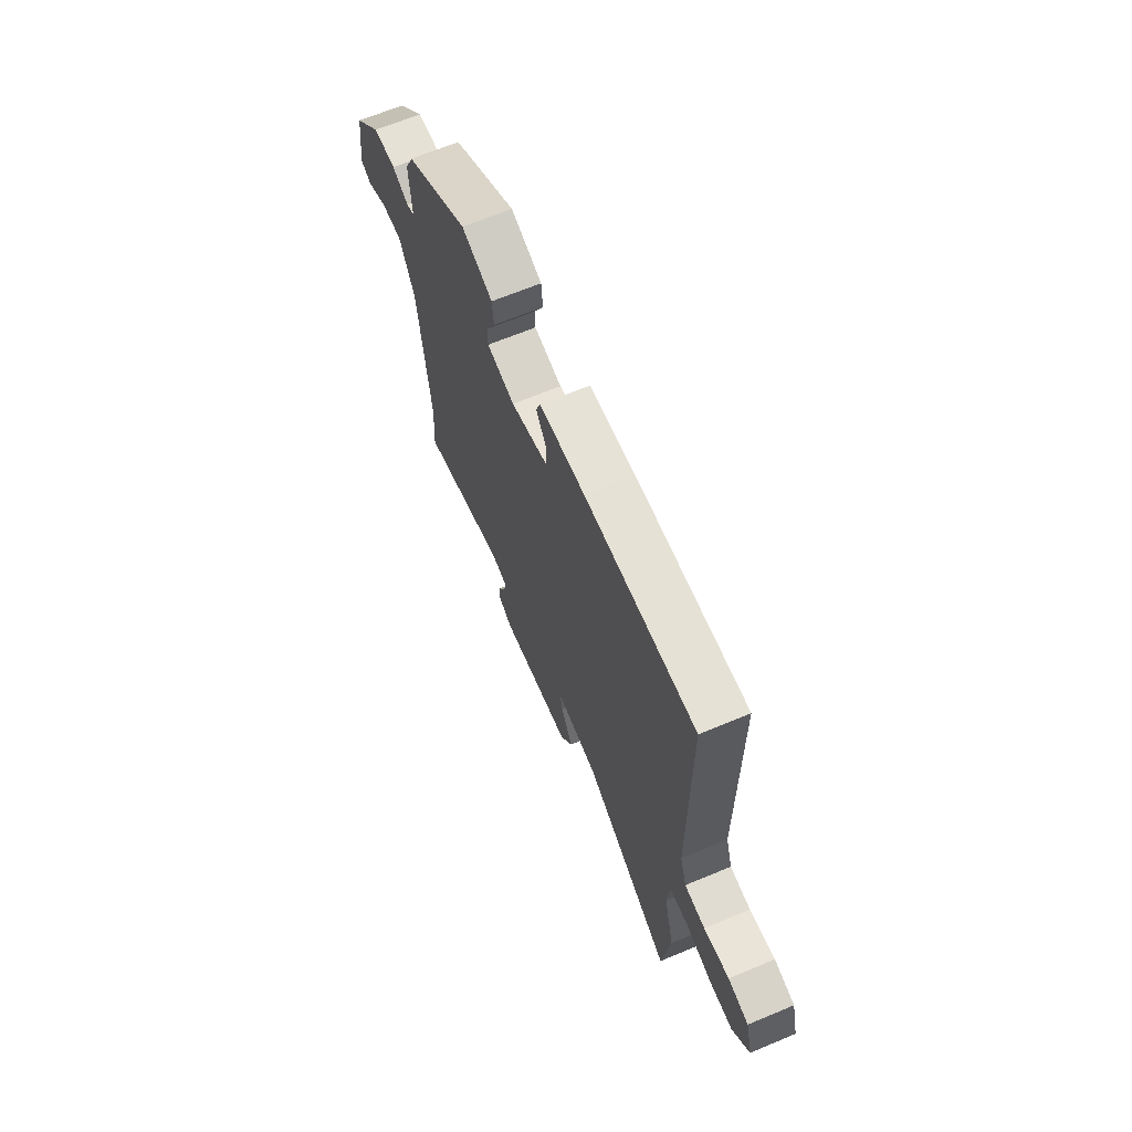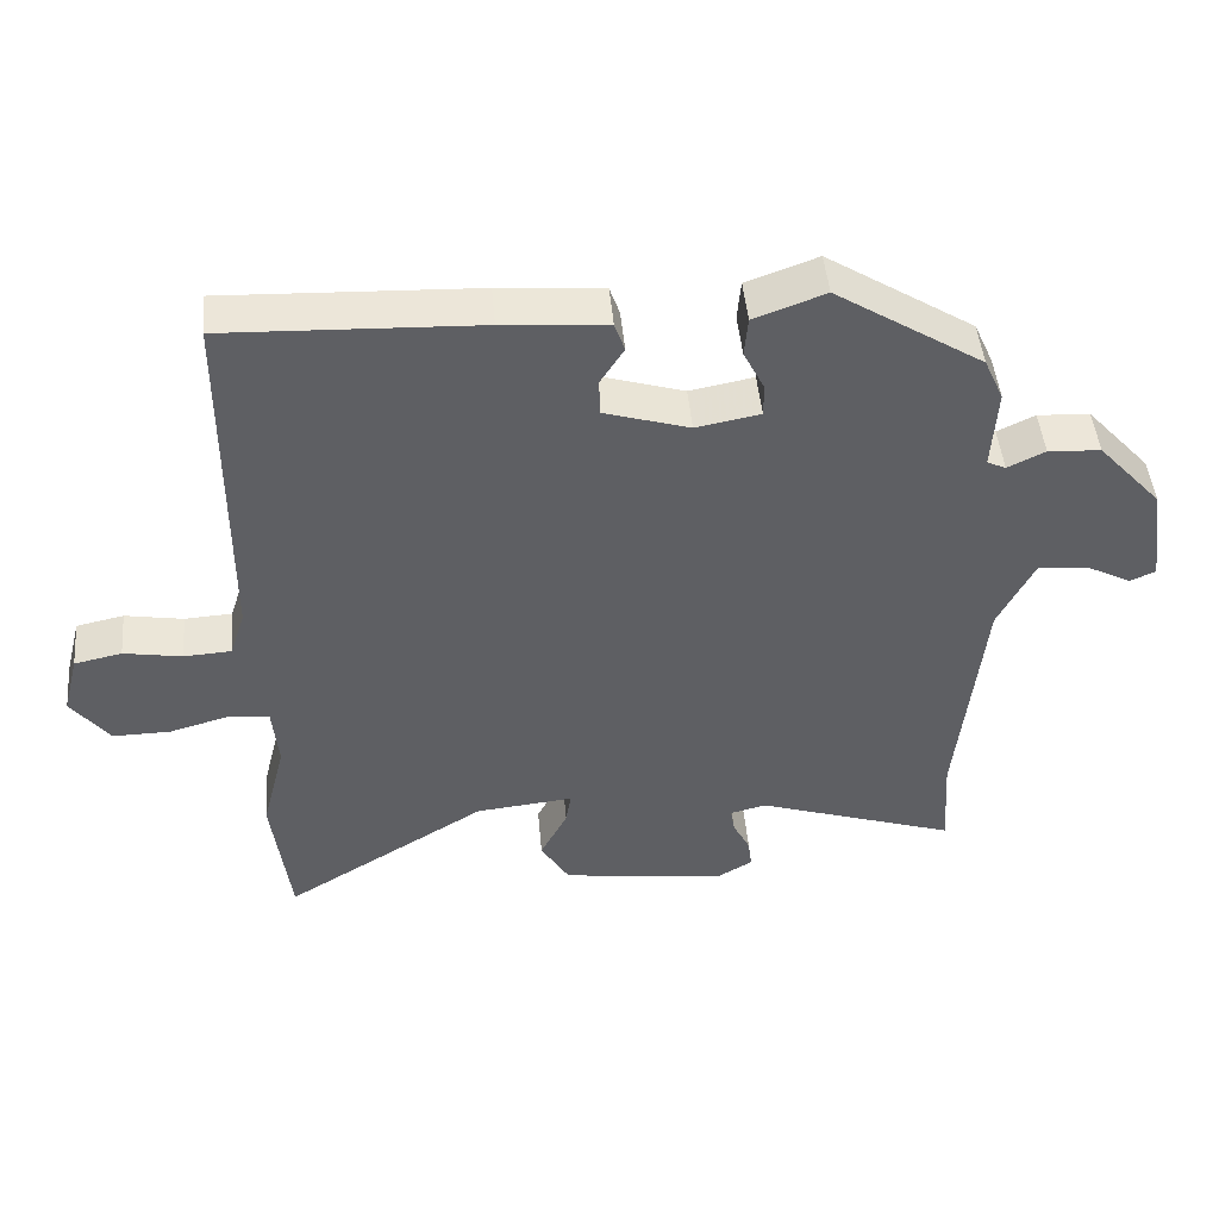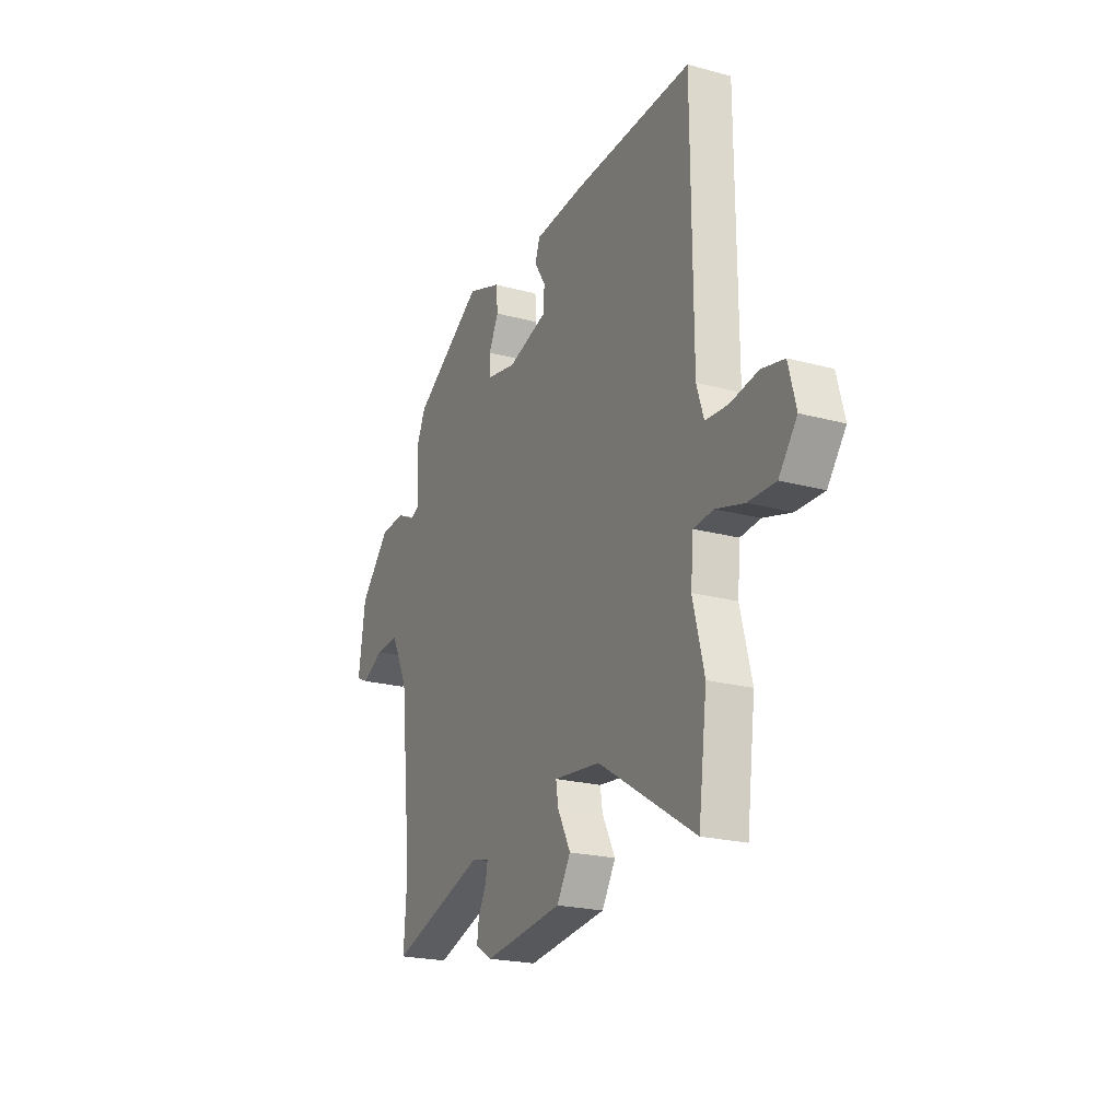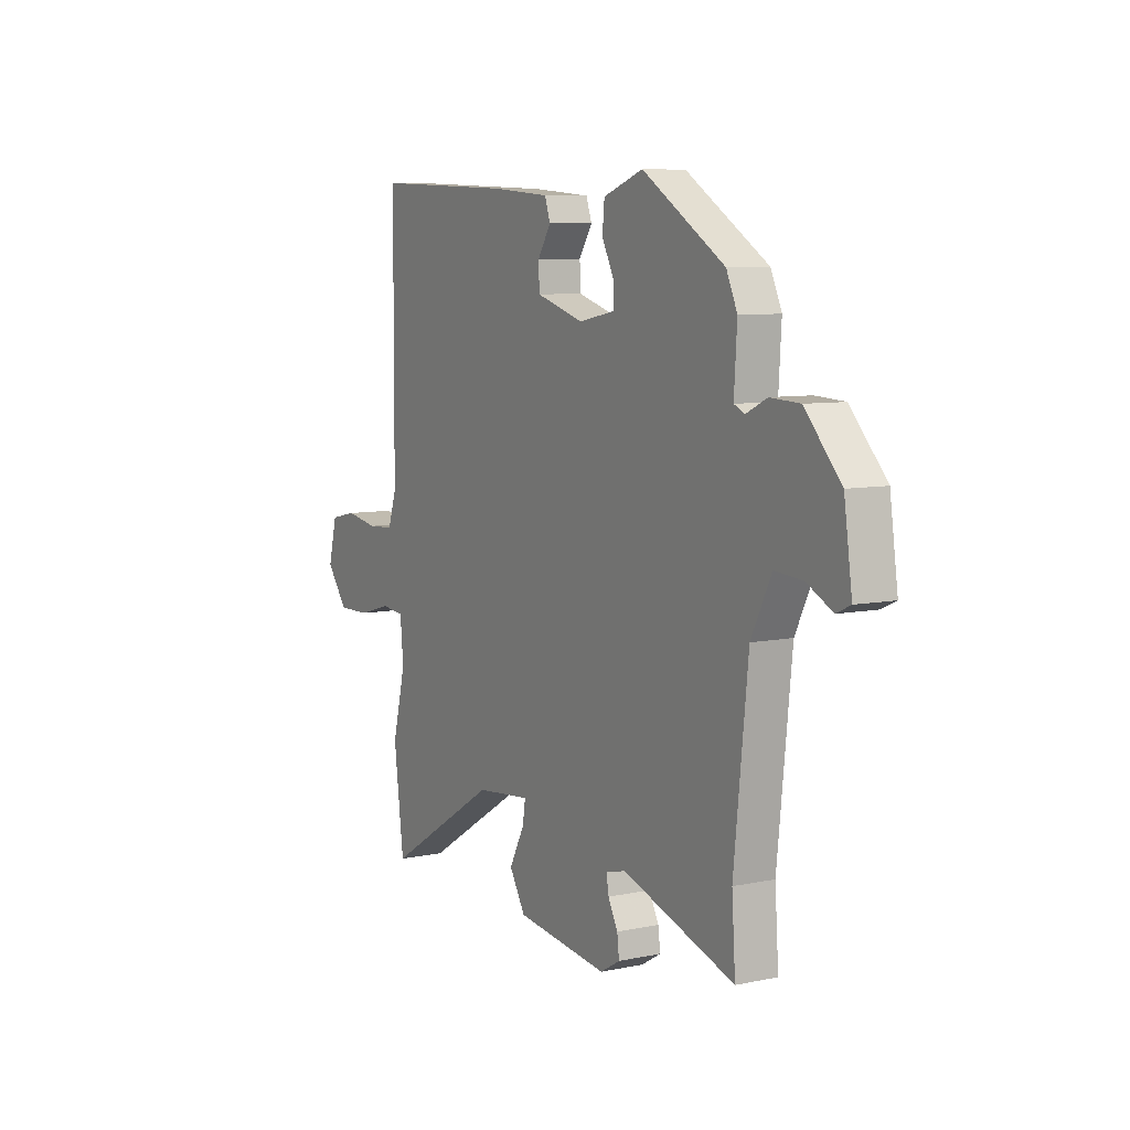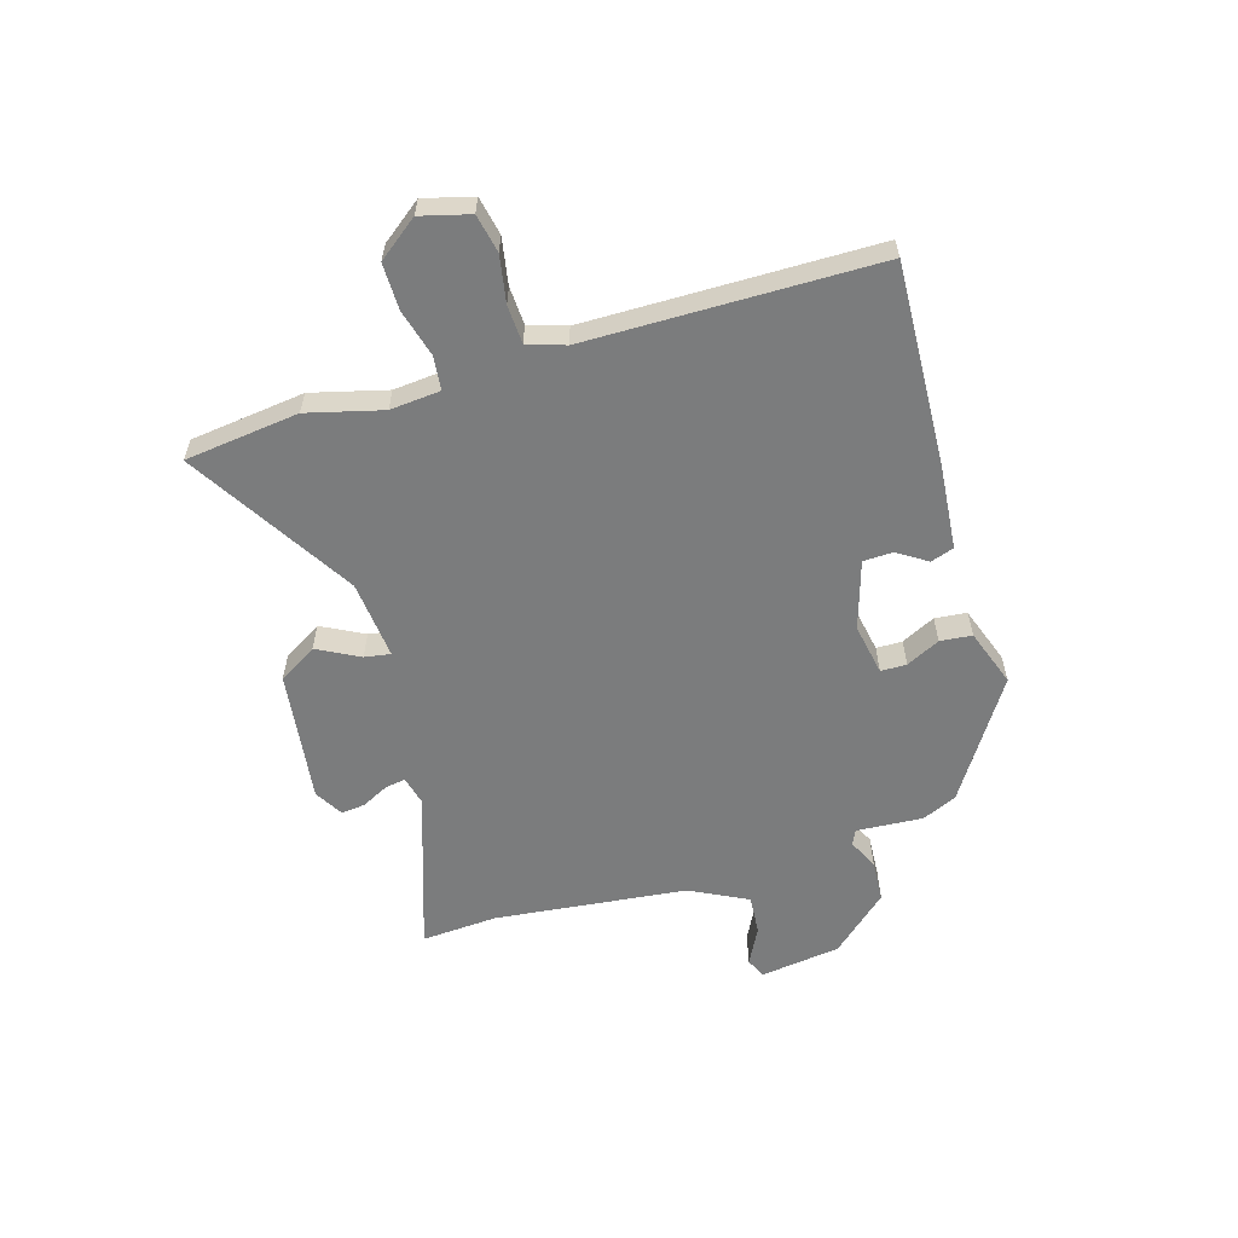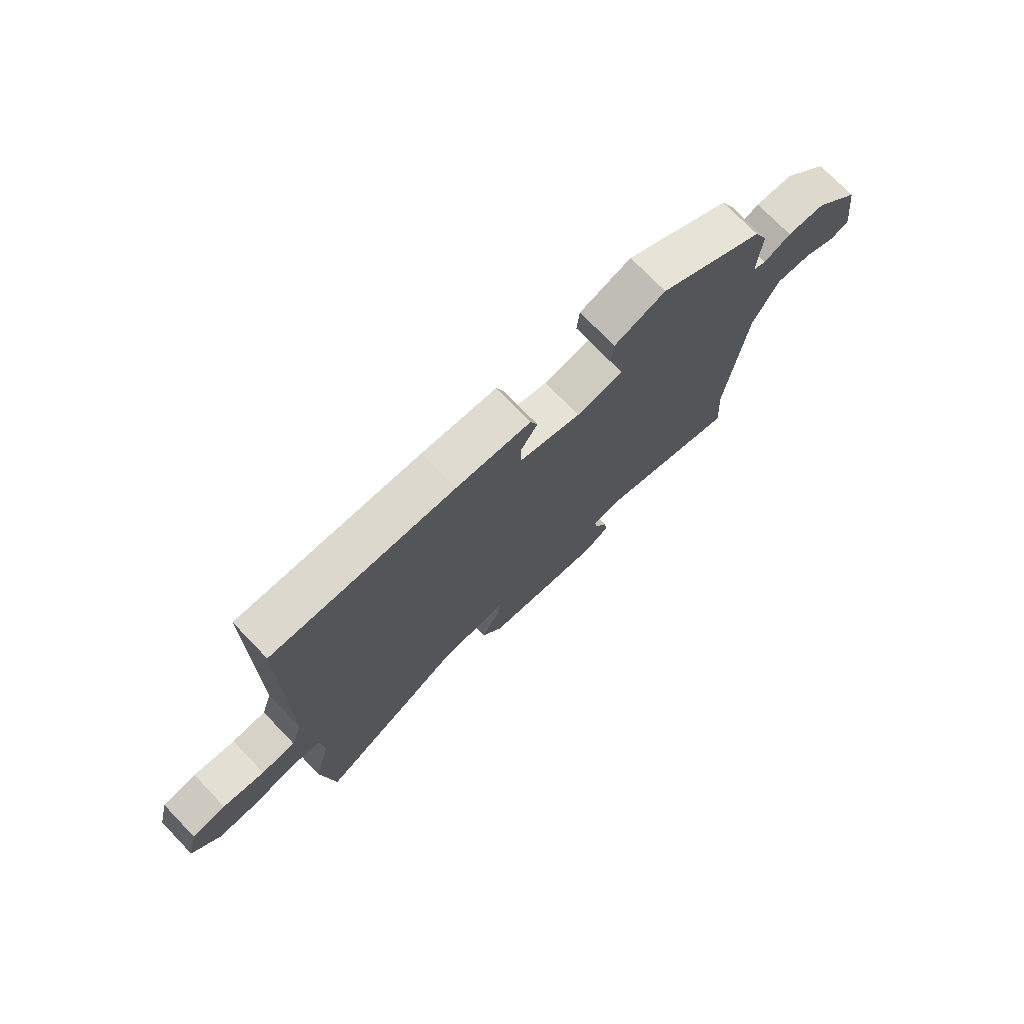
<metadata>
{"format":"obj","ext":"obj","renderer":"f3d","projection":"perspective","resolution":1024,"background":"white","views":[{"elev":66.4,"azim":-112.7,"up":"+Z"},{"elev":46.8,"azim":-5.2,"up":"+Z"},{"elev":-21.8,"azim":-115.4,"up":"+Z"},{"elev":7.7,"azim":59.7,"up":"+Z"},{"elev":-58.6,"azim":-73.6,"up":"+Y"},{"elev":74.1,"azim":-44.0,"up":"+Z"}]}
</metadata>
<code>
v -0.496 0.07 0.477
v -0.145 0.07 0.463
v 0 0.07 0.451
v 0.014 0.07 0.411
v -0.019 0.07 0.359
v -0.017 0.07 0.308
v 0.101 0.07 0.272
v 0.19 0.07 0.289
v 0.19 0.07 0.334
v 0.161 0.07 0.392
v 0.166 0.07 0.447
v 0.265 0.07 0.483
v 0.47 0.07 0.353
v 0.497 0.07 0.293
v 0.49 0.07 0.178
v 0.516 0.07 0.166
v 0.568 0.07 0.191
v 0.641 0.07 0.187
v 0.73 0.07 0.089
v 0.75 0.07 -0.051
v 0.715 0.07 -0.067
v 0.651 0.07 -0.034
v 0.582 0.07 -0.029
v 0.532 0.07 -0.129
v 0.497 0.07 -0.462
v 0.506 0.07 -0.595
v 0.226 0.07 -0.503
v 0.176 0.07 -0.516
v 0.182 0.07 -0.551
v 0.206 0.07 -0.597
v 0.211 0.07 -0.639
v 0.162 0.07 -0.668
v -0.068 0.07 -0.639
v -0.108 0.07 -0.573
v -0.07 0.07 -0.5
v -0.063 0.07 -0.455
v -0.199 0.07 -0.469
v -0.482 0.07 -0.643
v -0.507 0.07 -0.445
v -0.474 0.07 -0.315
v -0.482 0.07 -0.228
v -0.54 0.07 -0.222
v -0.622 0.07 -0.245
v -0.702 0.07 -0.246
v -0.755 0.07 -0.177
v -0.733 0.07 -0.092
v -0.667 0.07 -0.078
v -0.586 0.07 -0.092
v -0.52 0.07 -0.088
v -0.499 0.07 -0.023
v -0.496 0 0.477
v -0.145 0 0.463
v 0 0 0.451
v 0.014 0 0.411
v -0.019 0 0.359
v -0.017 0 0.308
v 0.101 0 0.272
v 0.19 0 0.289
v 0.19 0 0.334
v 0.161 0 0.392
v 0.166 0 0.447
v 0.265 0 0.483
v 0.47 0 0.353
v 0.497 0 0.293
v 0.49 0 0.178
v 0.516 0 0.166
v 0.568 0 0.191
v 0.641 0 0.187
v 0.73 0 0.089
v 0.75 0 -0.051
v 0.715 0 -0.067
v 0.651 0 -0.034
v 0.582 0 -0.029
v 0.532 0 -0.129
v 0.497 0 -0.462
v 0.506 0 -0.595
v 0.226 0 -0.503
v 0.176 0 -0.516
v 0.182 0 -0.551
v 0.206 0 -0.597
v 0.211 0 -0.639
v 0.162 0 -0.668
v -0.068 0 -0.639
v -0.108 0 -0.573
v -0.07 0 -0.5
v -0.063 0 -0.455
v -0.199 0 -0.469
v -0.482 0 -0.643
v -0.507 0 -0.445
v -0.474 0 -0.315
v -0.482 0 -0.228
v -0.54 0 -0.222
v -0.622 0 -0.245
v -0.702 0 -0.246
v -0.755 0 -0.177
v -0.733 0 -0.092
v -0.667 0 -0.078
v -0.586 0 -0.092
v -0.52 0 -0.088
v -0.499 0 -0.023
f 46 47 48
f 45 46 48
f 44 45 48
f 43 44 48
f 42 43 48
f 41 42 48 49
f 37 38 39 40
f 36 37 40 41
f 33 34 35
f 32 33 35
f 31 32 35
f 30 31 35
f 29 30 35
f 28 29 35 36
f 41 49 50
f 36 41 50
f 28 36 50
f 27 28 50
f 20 21 22
f 19 20 22
f 18 19 22
f 17 18 22
f 16 17 22
f 15 16 22 23
f 13 14 15
f 12 13 15
f 11 12 15
f 10 11 15
f 9 10 15
f 15 23 24
f 9 15 24
f 8 9 24
f 3 4 5
f 2 3 5
f 1 2 5
f 50 1 5
f 50 5 6
f 50 6 7
f 27 50 7
f 26 27 7
f 25 26 7
f 7 8 24 25
f 98 97 96
f 98 96 95
f 98 95 94
f 98 94 93
f 98 93 92
f 99 98 92 91
f 90 89 88 87
f 91 90 87 86
f 85 84 83
f 85 83 82
f 85 82 81
f 85 81 80
f 85 80 79
f 86 85 79 78
f 100 99 91
f 100 91 86
f 100 86 78
f 100 78 77
f 72 71 70
f 72 70 69
f 72 69 68
f 72 68 67
f 72 67 66
f 73 72 66 65
f 65 64 63
f 65 63 62
f 65 62 61
f 65 61 60
f 65 60 59
f 74 73 65
f 74 65 59
f 74 59 58
f 55 54 53
f 55 53 52
f 55 52 51
f 55 51 100
f 56 55 100
f 57 56 100
f 57 100 77
f 57 77 76
f 57 76 75
f 75 74 58 57
f 1 51 52 2
f 2 52 53 3
f 3 53 54 4
f 4 54 55 5
f 5 55 56 6
f 6 56 57 7
f 7 57 58 8
f 8 58 59 9
f 9 59 60 10
f 10 60 61 11
f 11 61 62 12
f 12 62 63 13
f 13 63 64 14
f 14 64 65 15
f 15 65 66 16
f 16 66 67 17
f 17 67 68 18
f 18 68 69 19
f 19 69 70 20
f 20 70 71 21
f 21 71 72 22
f 22 72 73 23
f 23 73 74 24
f 24 74 75 25
f 25 75 76 26
f 26 76 77 27
f 27 77 78 28
f 28 78 79 29
f 29 79 80 30
f 30 80 81 31
f 31 81 82 32
f 32 82 83 33
f 33 83 84 34
f 34 84 85 35
f 35 85 86 36
f 36 86 87 37
f 37 87 88 38
f 38 88 89 39
f 39 89 90 40
f 40 90 91 41
f 41 91 92 42
f 42 92 93 43
f 43 93 94 44
f 44 94 95 45
f 45 95 96 46
f 46 96 97 47
f 47 97 98 48
f 48 98 99 49
f 49 99 100 50
f 50 100 51 1

</code>
